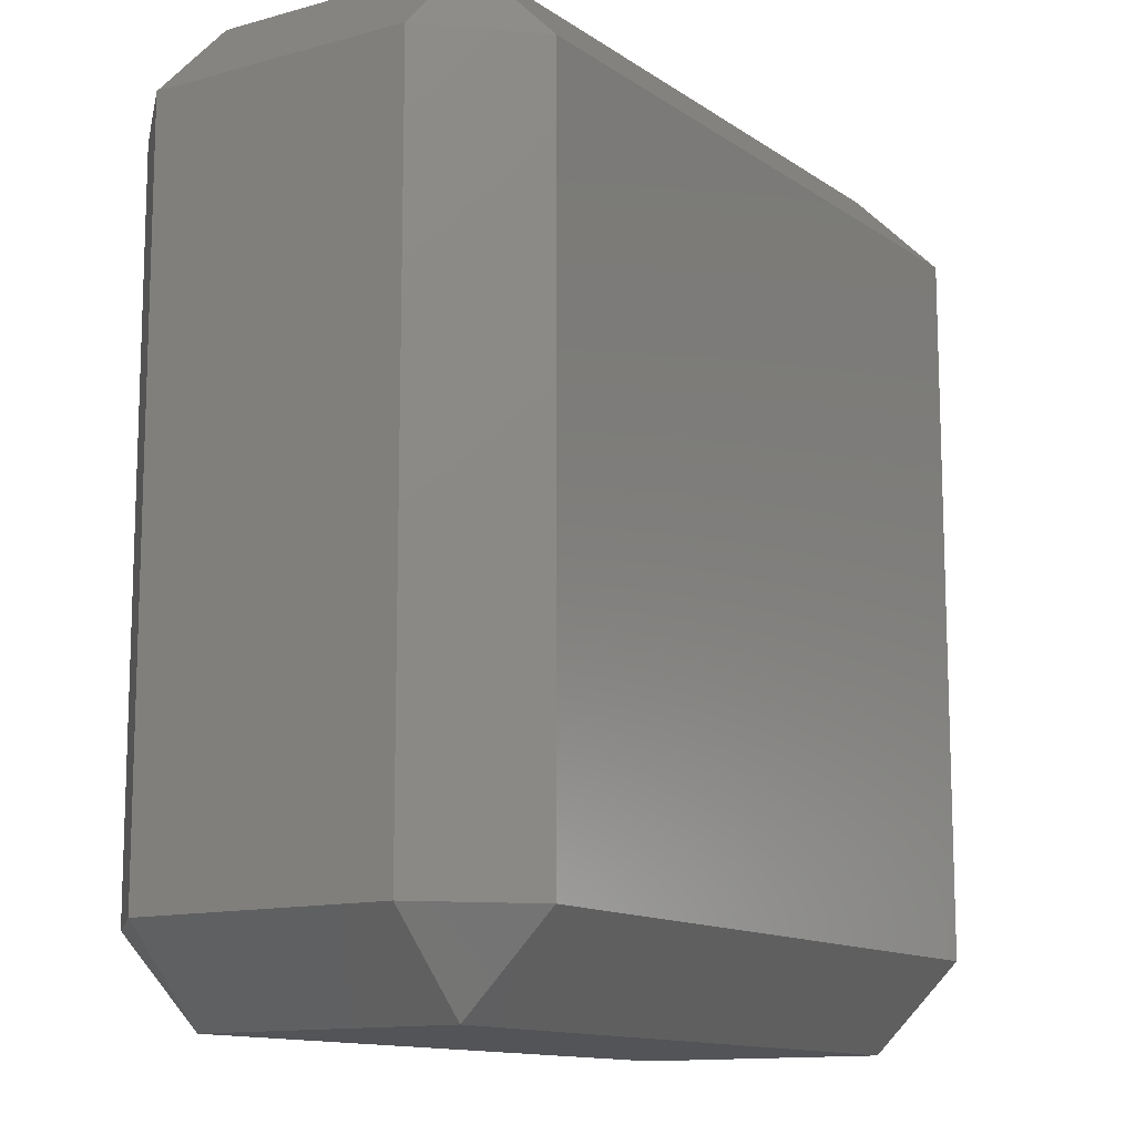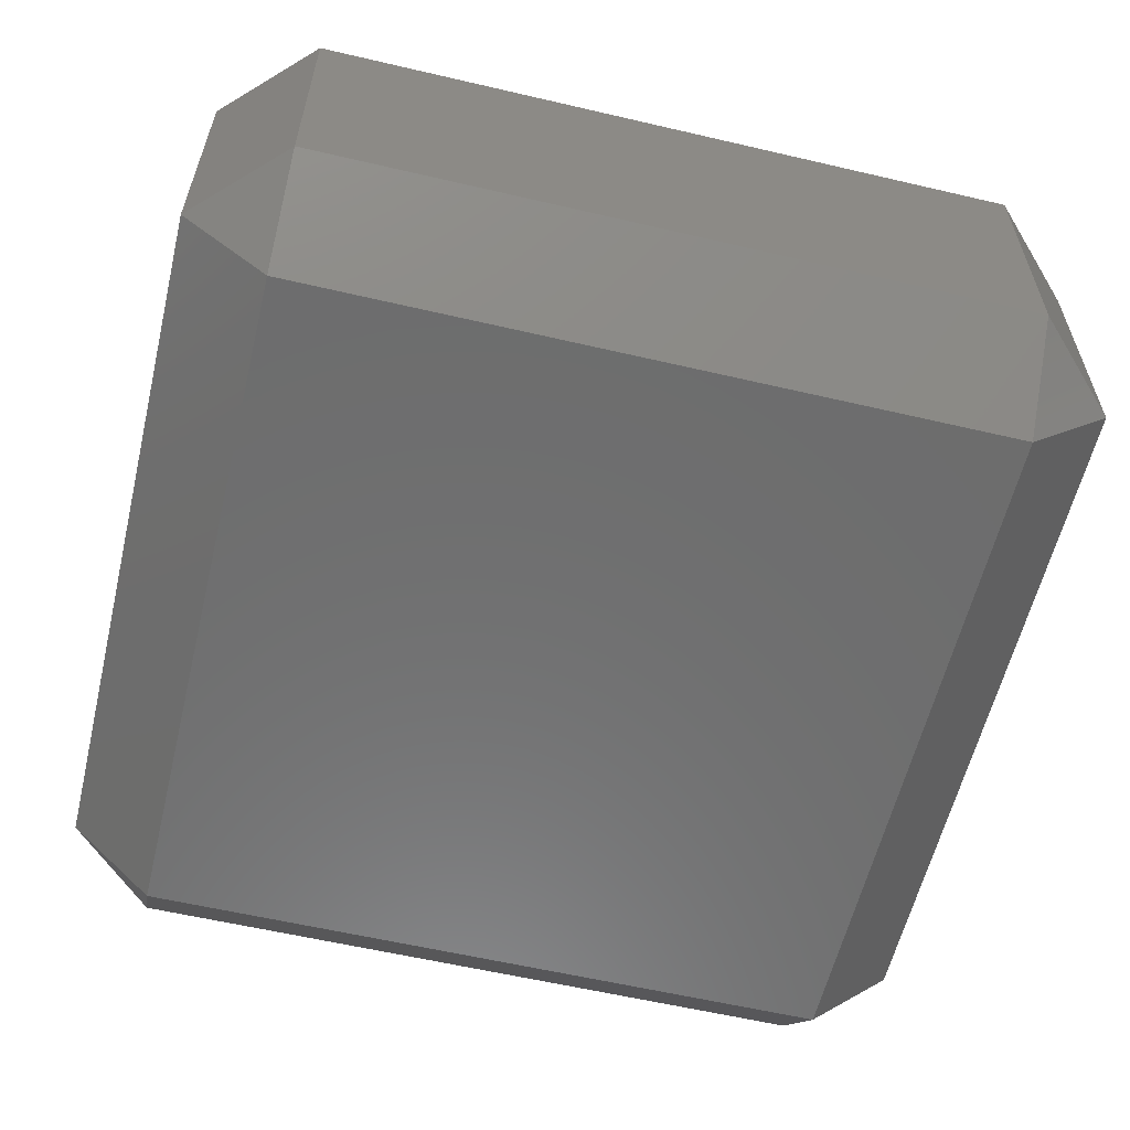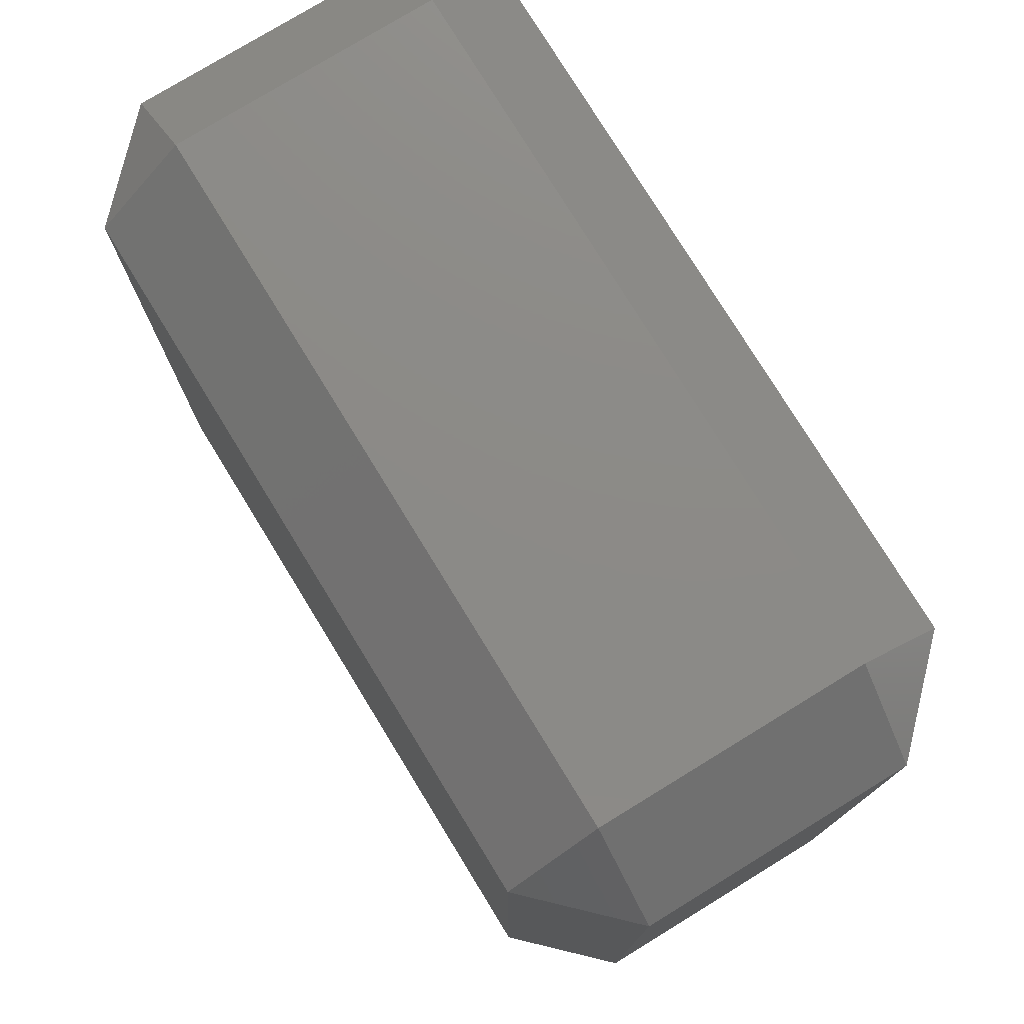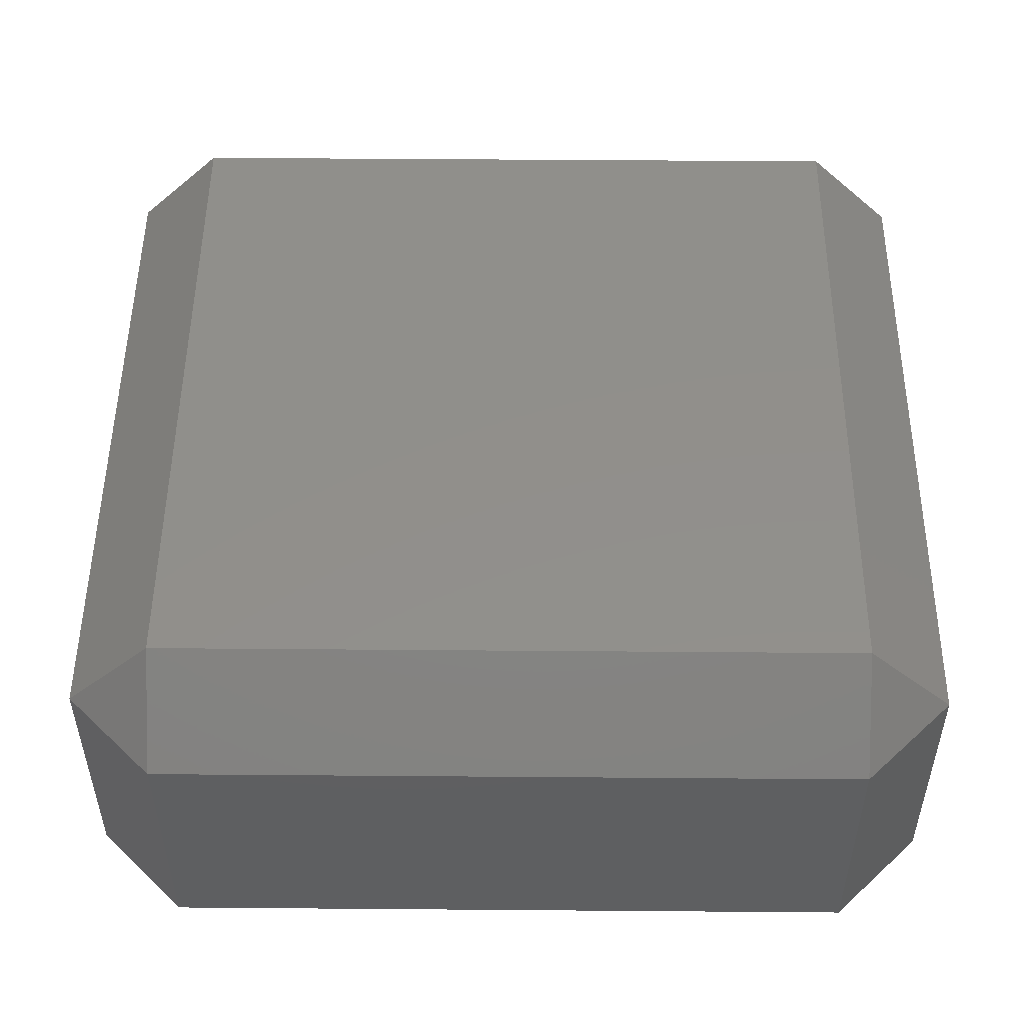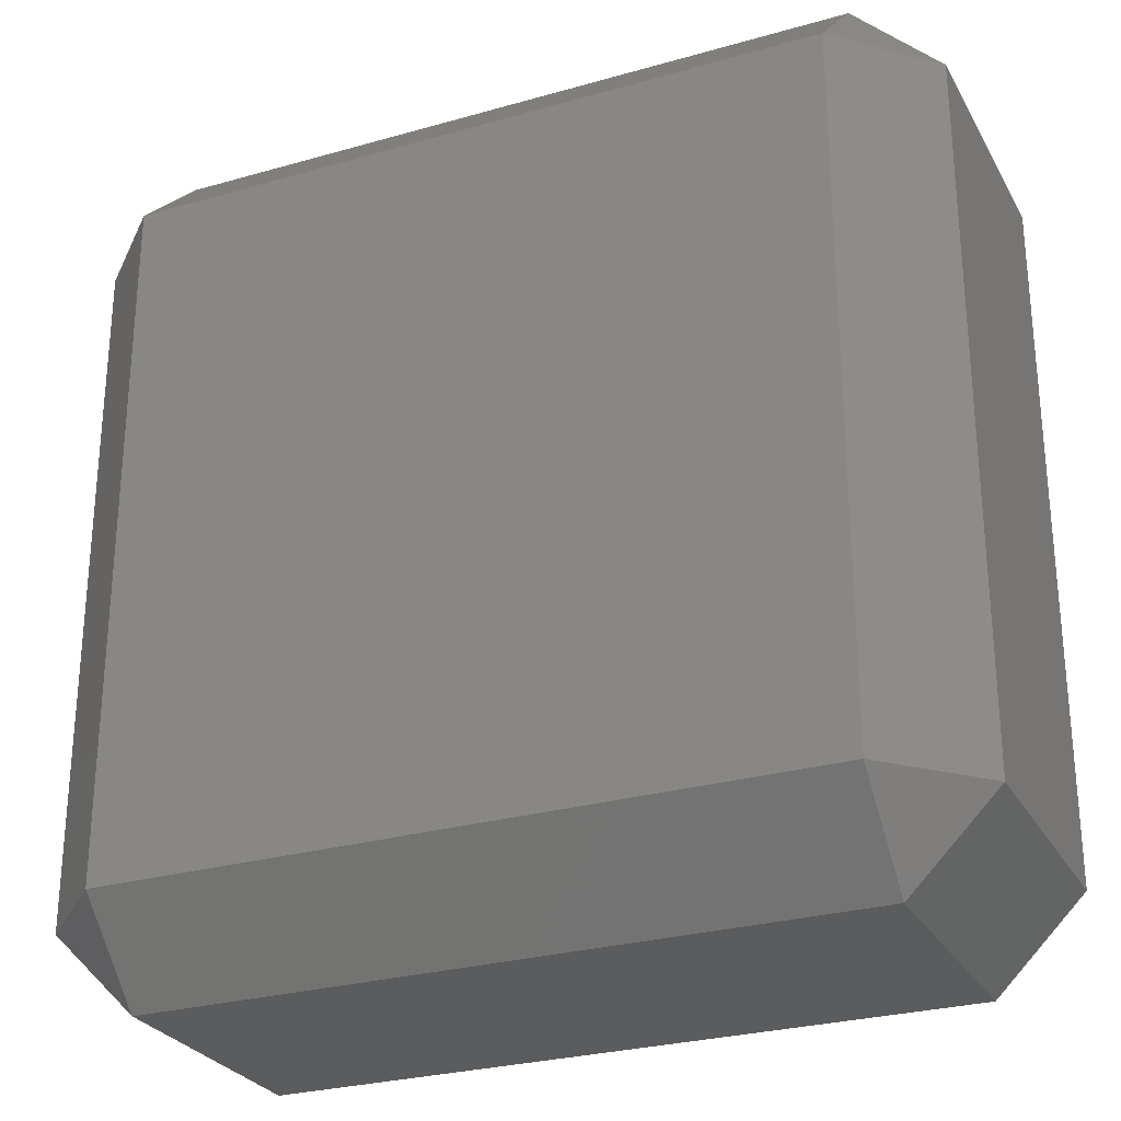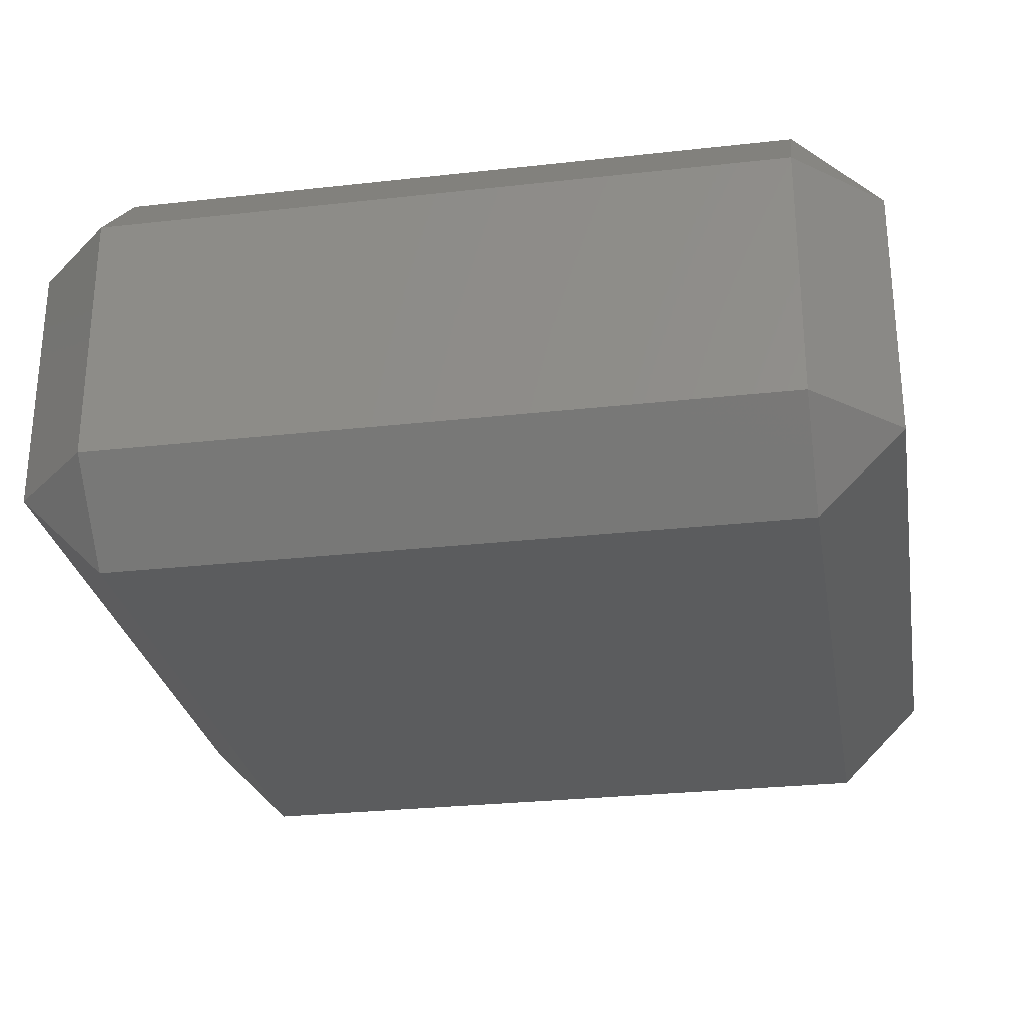
<metadata>
{"format":"stl","ext":"stl","renderer":"f3d","projection":"perspective","resolution":1024,"background":"white","views":[{"elev":-12.4,"azim":-56.8,"up":"+Y"},{"elev":-59.3,"azim":166.5,"up":"+Z"},{"elev":77.1,"azim":-121.5,"up":"+Y"},{"elev":50.9,"azim":0.5,"up":"+Z"},{"elev":-27.6,"azim":23.7,"up":"+Y"},{"elev":-27.8,"azim":99.7,"up":"+Z"}]}
</metadata>
<code>
# stl→obj: 24 verts, 44 faces
v 1000 100 100
v 1000 900 100
v 1000 100 400
v 1000 900 400
v 900 1000 100
v 100 1000 100
v 900 1000 400
v 100 1000 400
v 0 100 400
v 0 900 400
v 0 100 100
v 0 900 100
v 100 0 100
v 900 0 100
v 100 0 400
v 900 0 400
v 900 900 500
v 100 900 500
v 900 100 500
v 100 100 500
v 900 900 0
v 900 100 0
v 100 900 0
v 100 100 0
f 1 2 3
f 3 2 4
f 5 6 7
f 7 6 8
f 9 10 11
f 11 10 12
f 13 14 15
f 15 14 16
f 17 18 19
f 19 18 20
f 21 22 23
f 23 22 24
f 20 15 19
f 19 15 16
f 19 16 3
f 15 20 9
f 14 1 16
f 16 1 3
f 4 17 3
f 3 17 19
f 17 7 18
f 18 7 8
f 18 10 20
f 20 10 9
f 11 13 9
f 9 13 15
f 13 24 14
f 14 24 22
f 14 22 1
f 17 4 7
f 18 8 10
f 13 11 24
f 21 2 22
f 22 2 1
f 2 5 4
f 4 5 7
f 6 12 8
f 8 12 10
f 12 23 11
f 11 23 24
f 2 21 5
f 12 6 23
f 23 6 21
f 21 6 5

</code>
